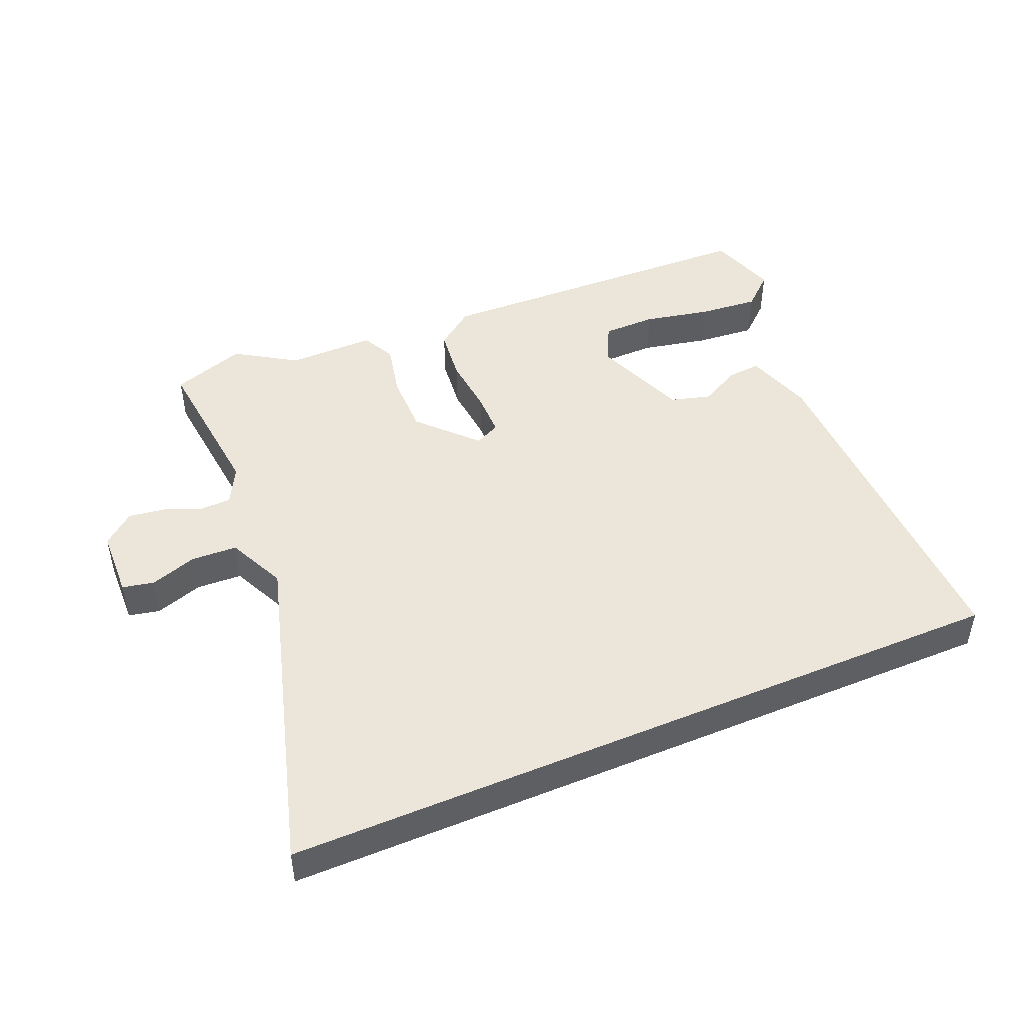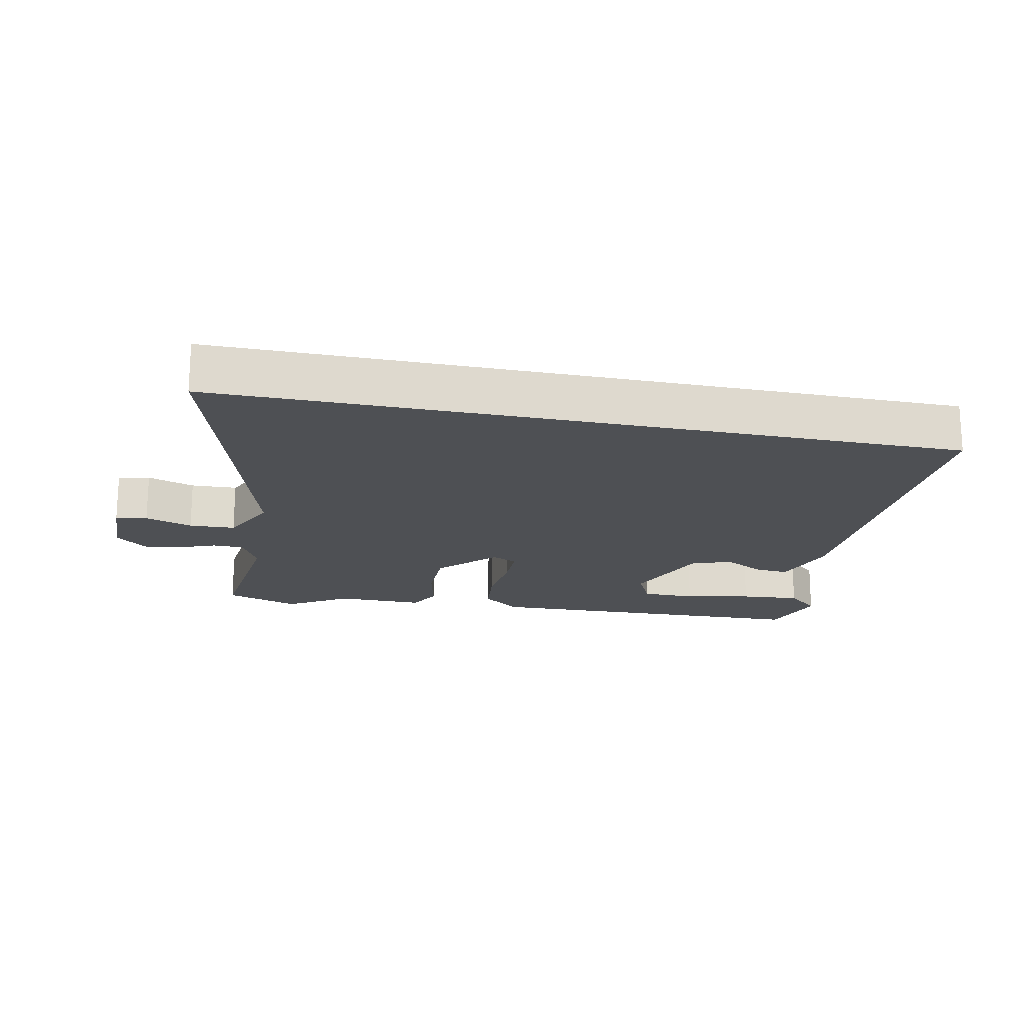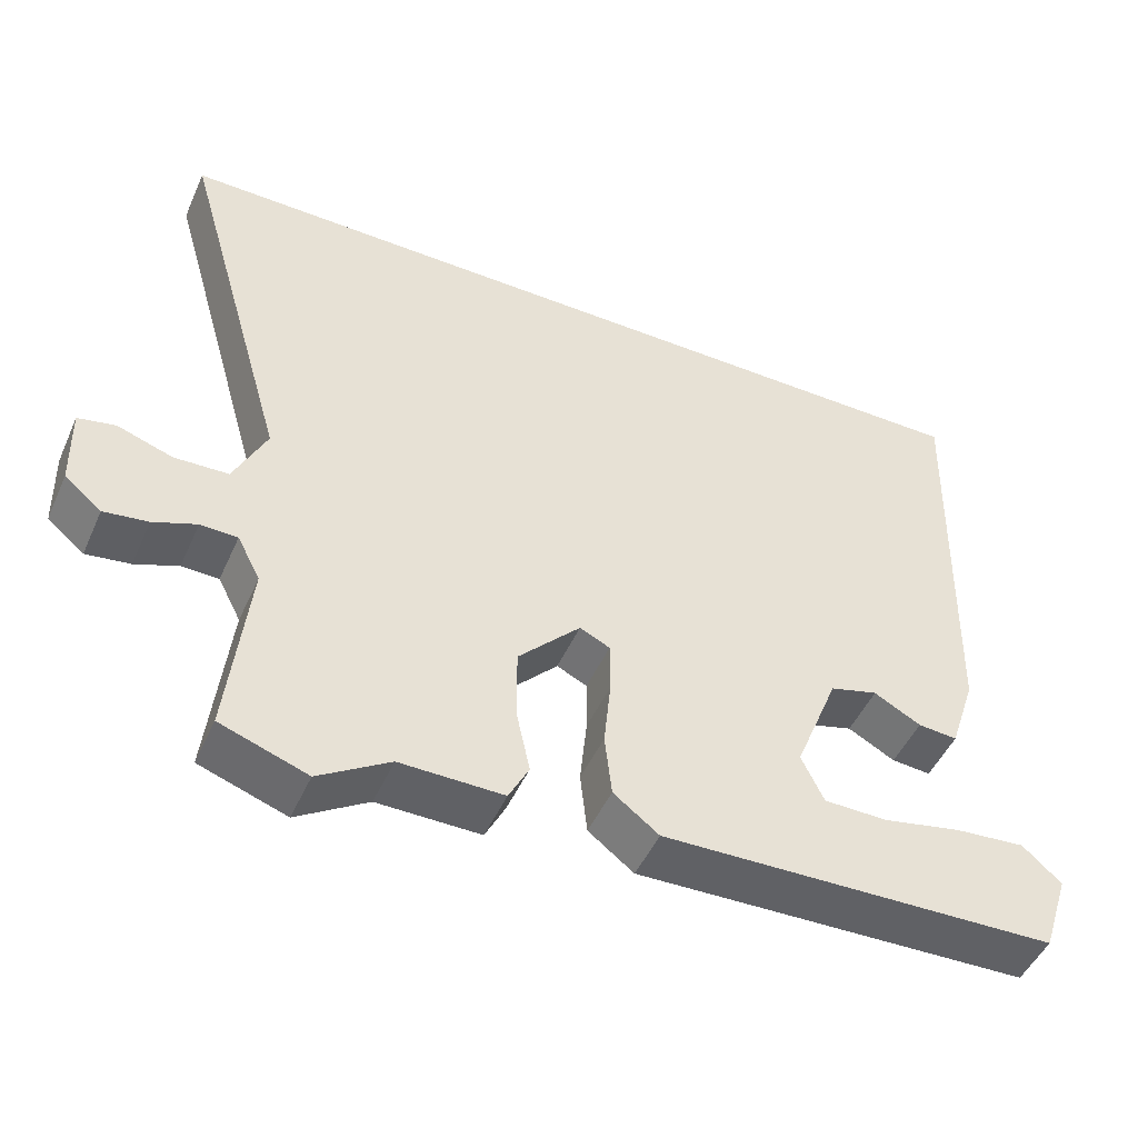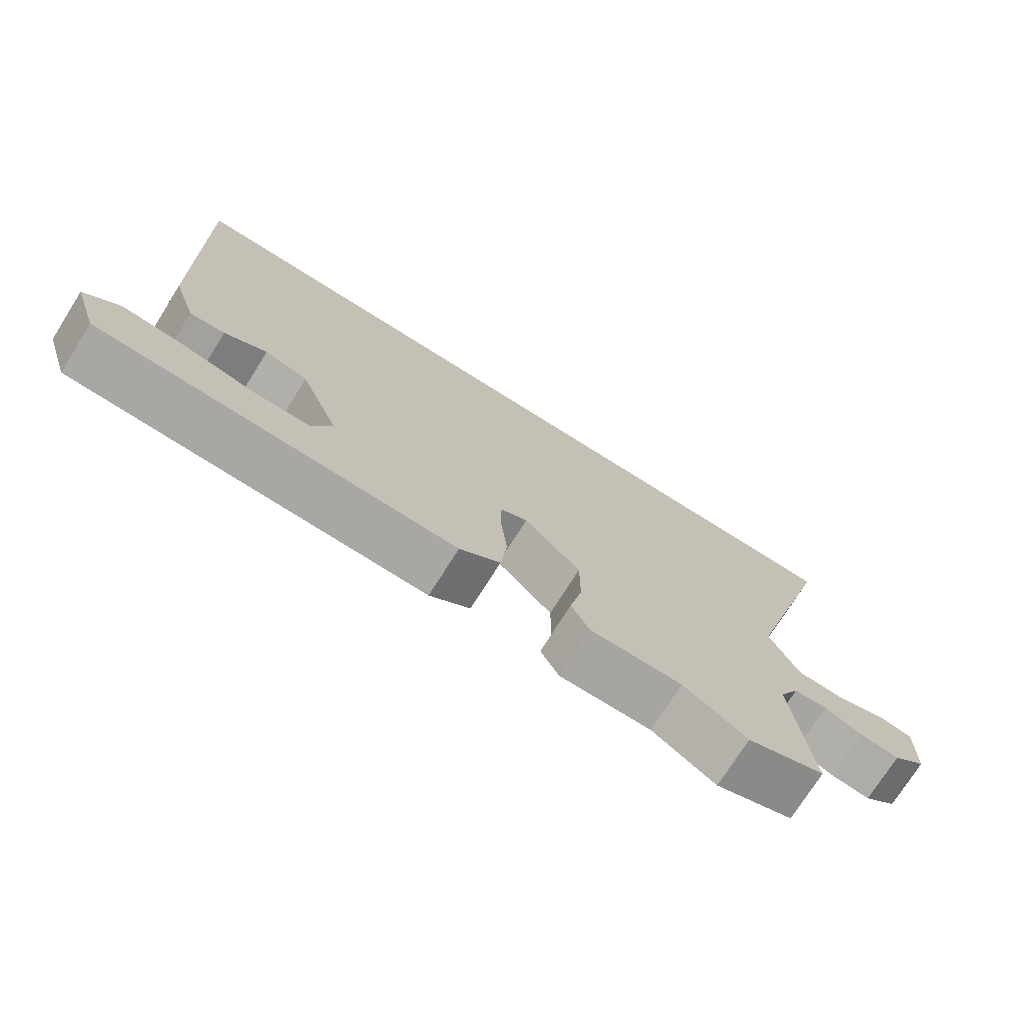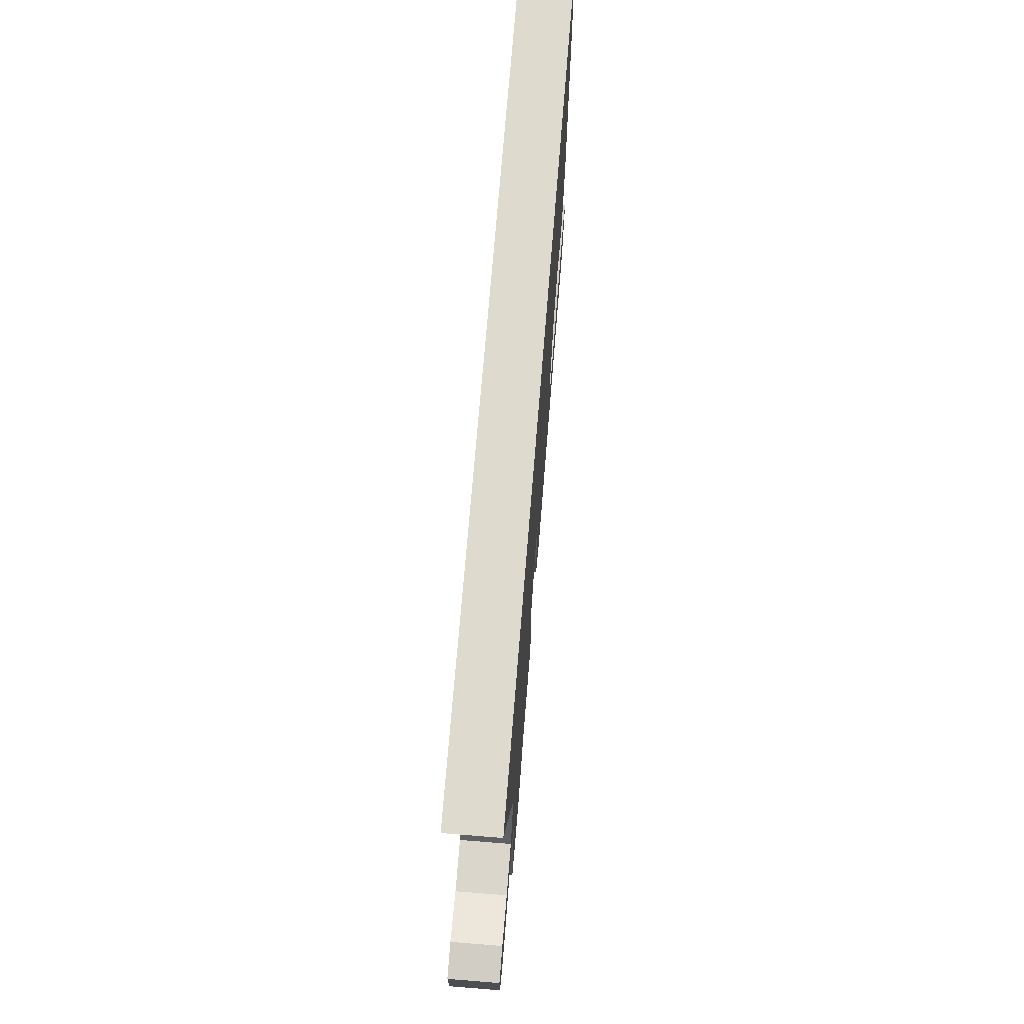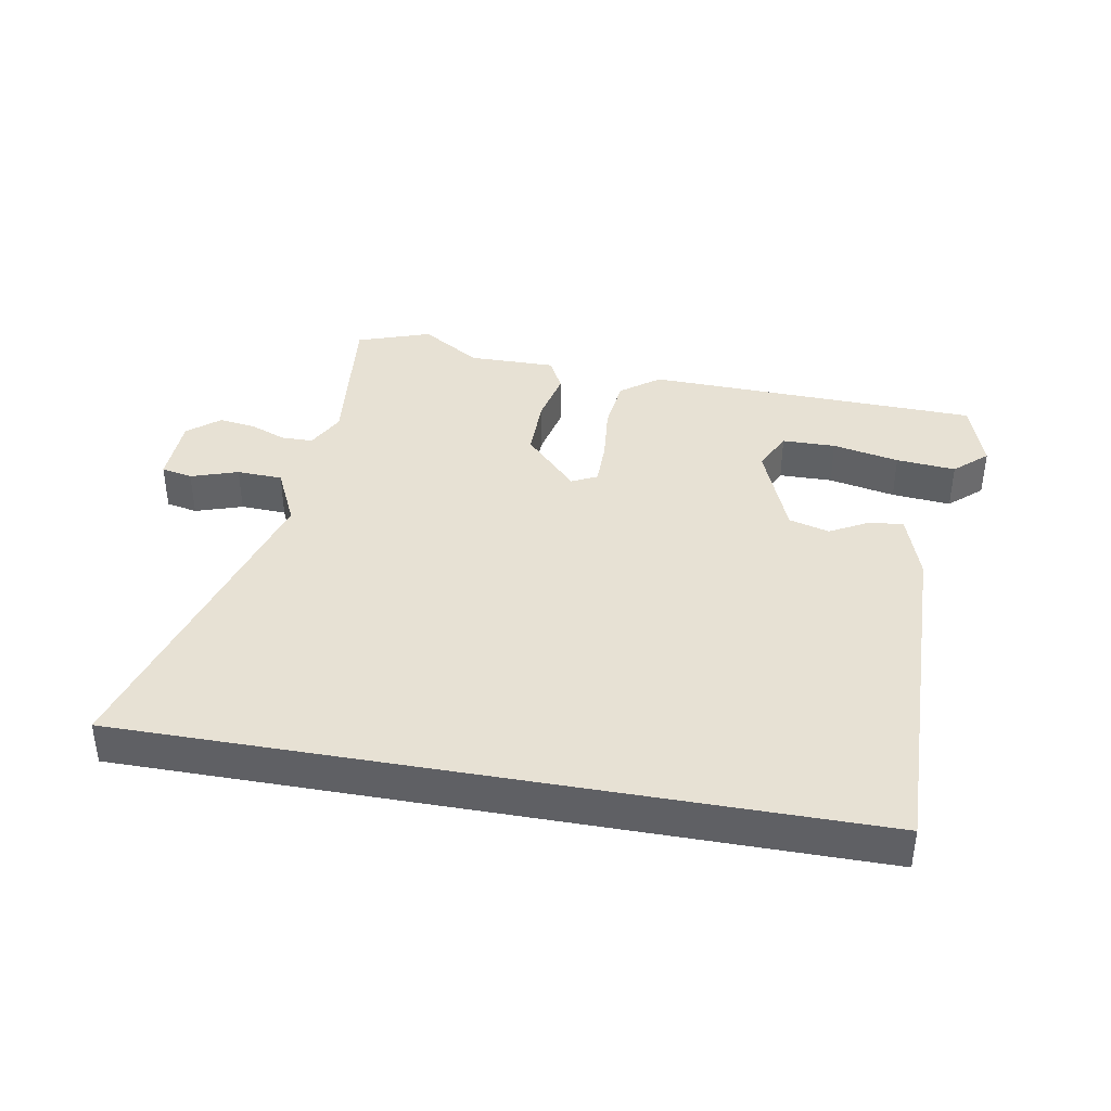
<metadata>
{"format":"obj","ext":"obj","renderer":"f3d","projection":"perspective","resolution":1024,"background":"white","views":[{"elev":47.3,"azim":-22.9,"up":"+Y"},{"elev":-18.6,"azim":-11.8,"up":"+Y"},{"elev":-48.5,"azim":-23.6,"up":"+Z"},{"elev":-74.1,"azim":147.8,"up":"+Z"},{"elev":71.3,"azim":-85.4,"up":"+Z"},{"elev":39.5,"azim":10.1,"up":"+Y"}]}
</metadata>
<code>
v 0.465 0.07 0.5
v 0.451 0.07 -0.037
v 0.417 0.07 -0.14
v 0.366 0.07 -0.136
v 0.305 0.07 -0.103
v 0.243 0.07 -0.12
v 0.186 0.07 -0.263
v 0.215 0.07 -0.324
v 0.297 0.07 -0.325
v 0.399 0.07 -0.304
v 0.49 0.07 -0.296
v 0.54 0.07 -0.341
v 0.505 0.07 -0.447
v -0.007 0.07 -0.462
v -0.066 0.07 -0.417
v -0.075 0.07 -0.335
v -0.066 0.07 -0.246
v -0.066 0.07 -0.177
v -0.105 0.07 -0.158
v -0.186 0.07 -0.243
v -0.186 0.07 -0.337
v -0.168 0.07 -0.42
v -0.194 0.07 -0.471
v -0.328 0.07 -0.47
v -0.42 0.07 -0.528
v -0.533 0.07 -0.489
v -0.507 0.07 -0.249
v -0.537 0.07 -0.191
v -0.585 0.07 -0.19
v -0.641 0.07 -0.212
v -0.698 0.07 -0.22
v -0.746 0.07 -0.18
v -0.749 0.07 -0.075
v -0.701 0.07 -0.065
v -0.629 0.07 -0.089
v -0.559 0.07 -0.086
v -0.517 0.07 0.003
v -0.66 0.07 0.5
v 0.465 0 0.5
v 0.451 0 -0.037
v 0.417 0 -0.14
v 0.366 0 -0.136
v 0.305 0 -0.103
v 0.243 0 -0.12
v 0.186 0 -0.263
v 0.215 0 -0.324
v 0.297 0 -0.325
v 0.399 0 -0.304
v 0.49 0 -0.296
v 0.54 0 -0.341
v 0.505 0 -0.447
v -0.007 0 -0.462
v -0.066 0 -0.417
v -0.075 0 -0.335
v -0.066 0 -0.246
v -0.066 0 -0.177
v -0.105 0 -0.158
v -0.186 0 -0.243
v -0.186 0 -0.337
v -0.168 0 -0.42
v -0.194 0 -0.471
v -0.328 0 -0.47
v -0.42 0 -0.528
v -0.533 0 -0.489
v -0.507 0 -0.249
v -0.537 0 -0.191
v -0.585 0 -0.19
v -0.641 0 -0.212
v -0.698 0 -0.22
v -0.746 0 -0.18
v -0.749 0 -0.075
v -0.701 0 -0.065
v -0.629 0 -0.089
v -0.559 0 -0.086
v -0.517 0 0.003
v -0.66 0 0.5
f 37 38 1 2
f 36 37 2
f 32 33 34 35
f 32 35 36
f 29 30 31 32
f 28 29 32 36
f 27 28 36
f 24 25 26 27
f 21 22 23 24
f 20 21 24 27
f 19 20 27 36
f 14 15 16 17
f 14 17 18
f 9 10 11 12
f 8 9 12 13
f 2 3 4 5
f 19 36 2 5
f 18 19 5 6
f 14 18 6 7
f 8 13 14
f 7 8 14
f 40 39 76 75
f 40 75 74
f 73 72 71 70
f 74 73 70
f 70 69 68 67
f 74 70 67 66
f 74 66 65
f 65 64 63 62
f 62 61 60 59
f 65 62 59 58
f 74 65 58 57
f 55 54 53 52
f 56 55 52
f 50 49 48 47
f 51 50 47 46
f 43 42 41 40
f 43 40 74 57
f 44 43 57 56
f 45 44 56 52
f 52 51 46
f 52 46 45
f 1 39 40 2
f 2 40 41 3
f 3 41 42 4
f 4 42 43 5
f 5 43 44 6
f 6 44 45 7
f 7 45 46 8
f 8 46 47 9
f 9 47 48 10
f 10 48 49 11
f 11 49 50 12
f 12 50 51 13
f 13 51 52 14
f 14 52 53 15
f 15 53 54 16
f 16 54 55 17
f 17 55 56 18
f 18 56 57 19
f 19 57 58 20
f 20 58 59 21
f 21 59 60 22
f 22 60 61 23
f 23 61 62 24
f 24 62 63 25
f 25 63 64 26
f 26 64 65 27
f 27 65 66 28
f 28 66 67 29
f 29 67 68 30
f 30 68 69 31
f 31 69 70 32
f 32 70 71 33
f 33 71 72 34
f 34 72 73 35
f 35 73 74 36
f 36 74 75 37
f 37 75 76 38
f 38 76 39 1

</code>
